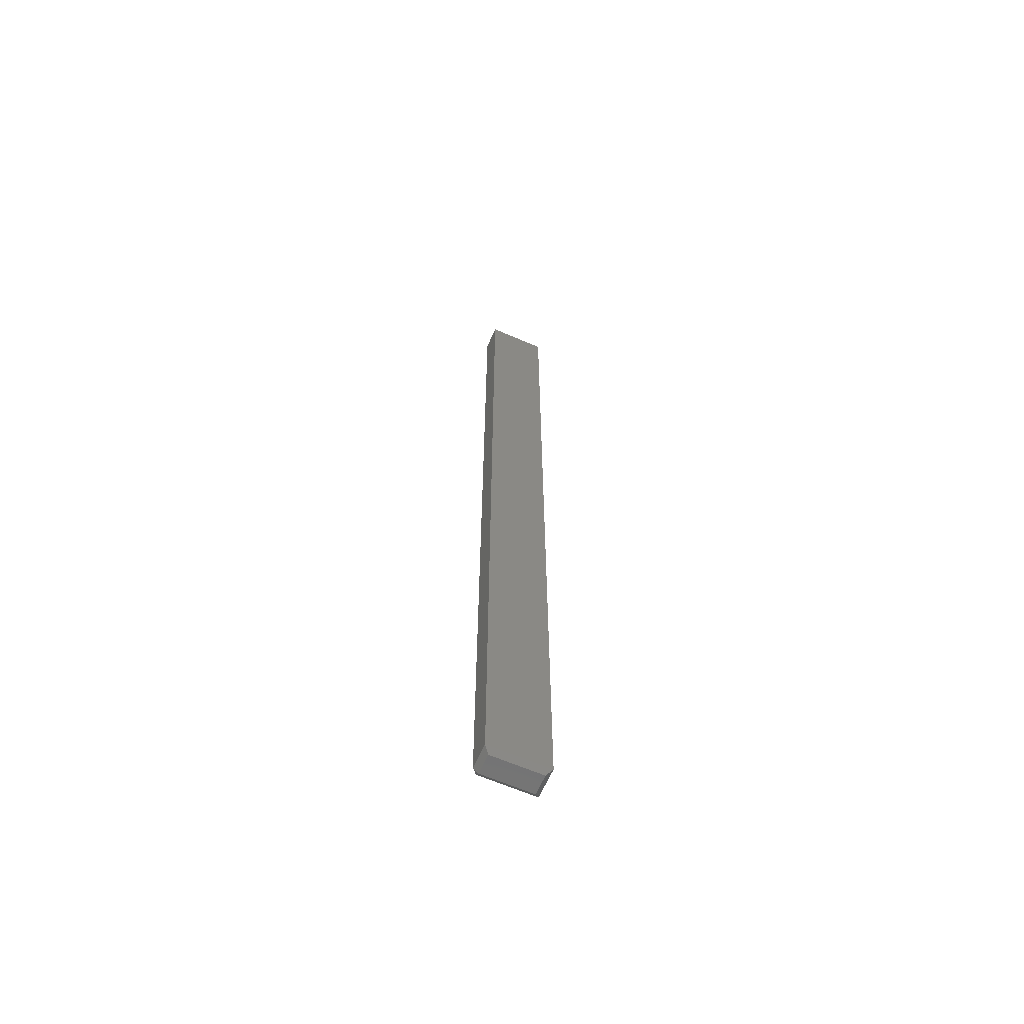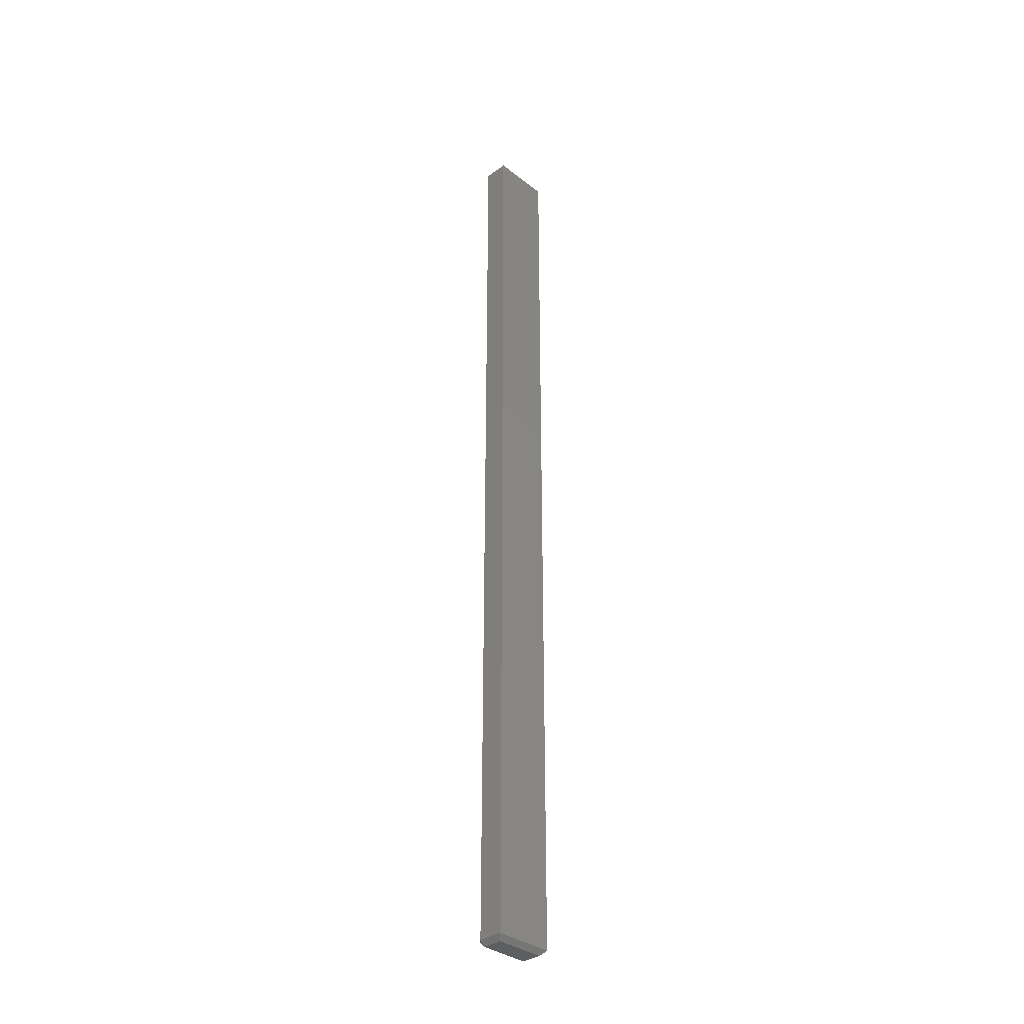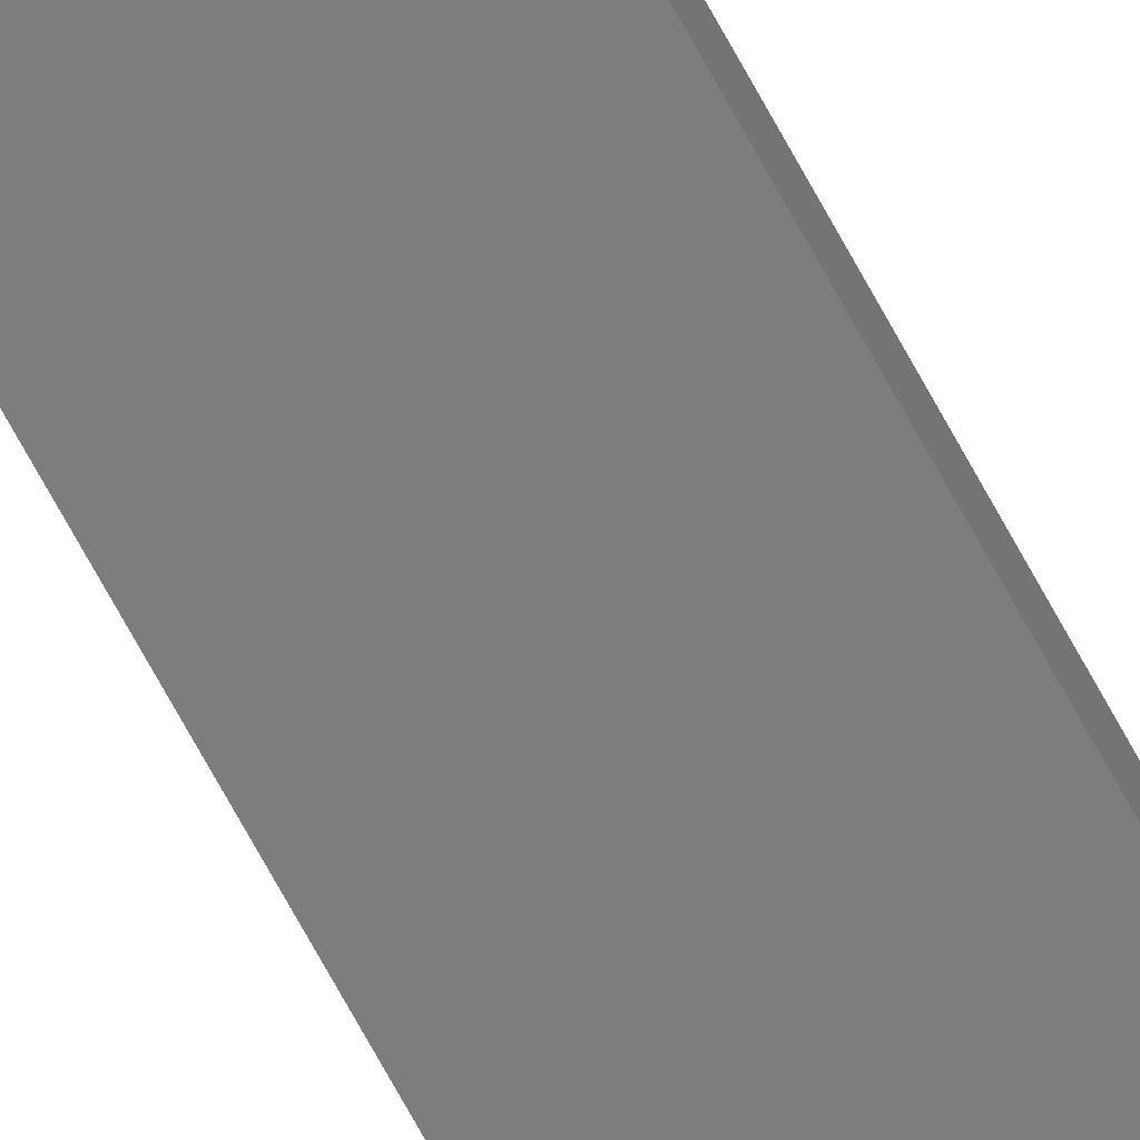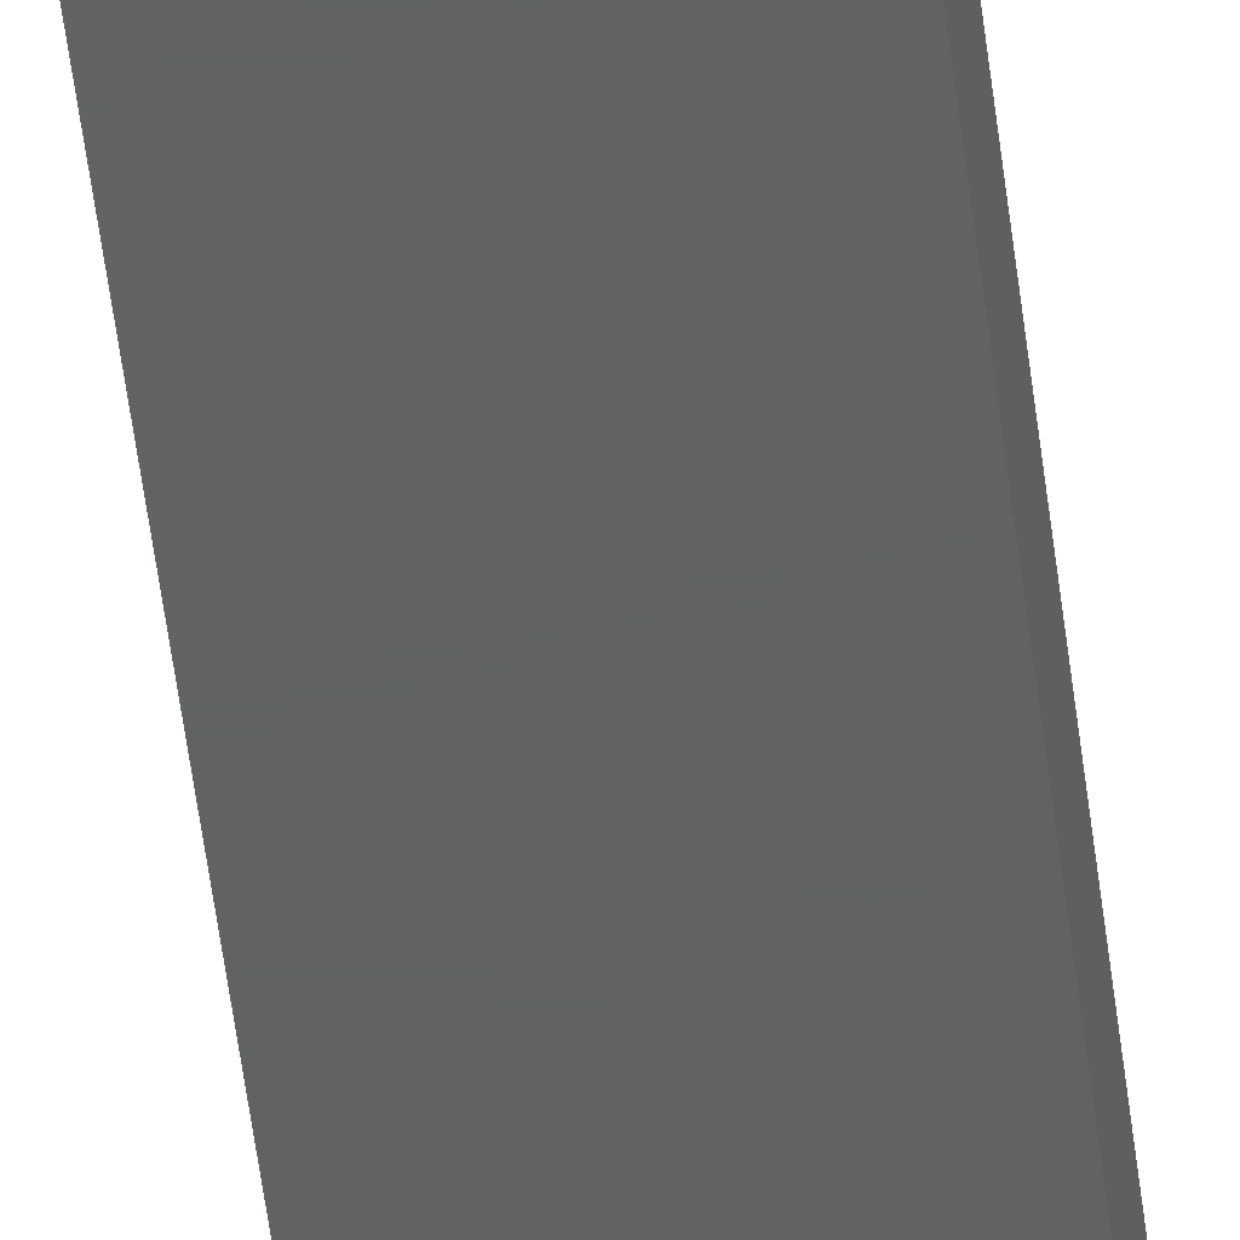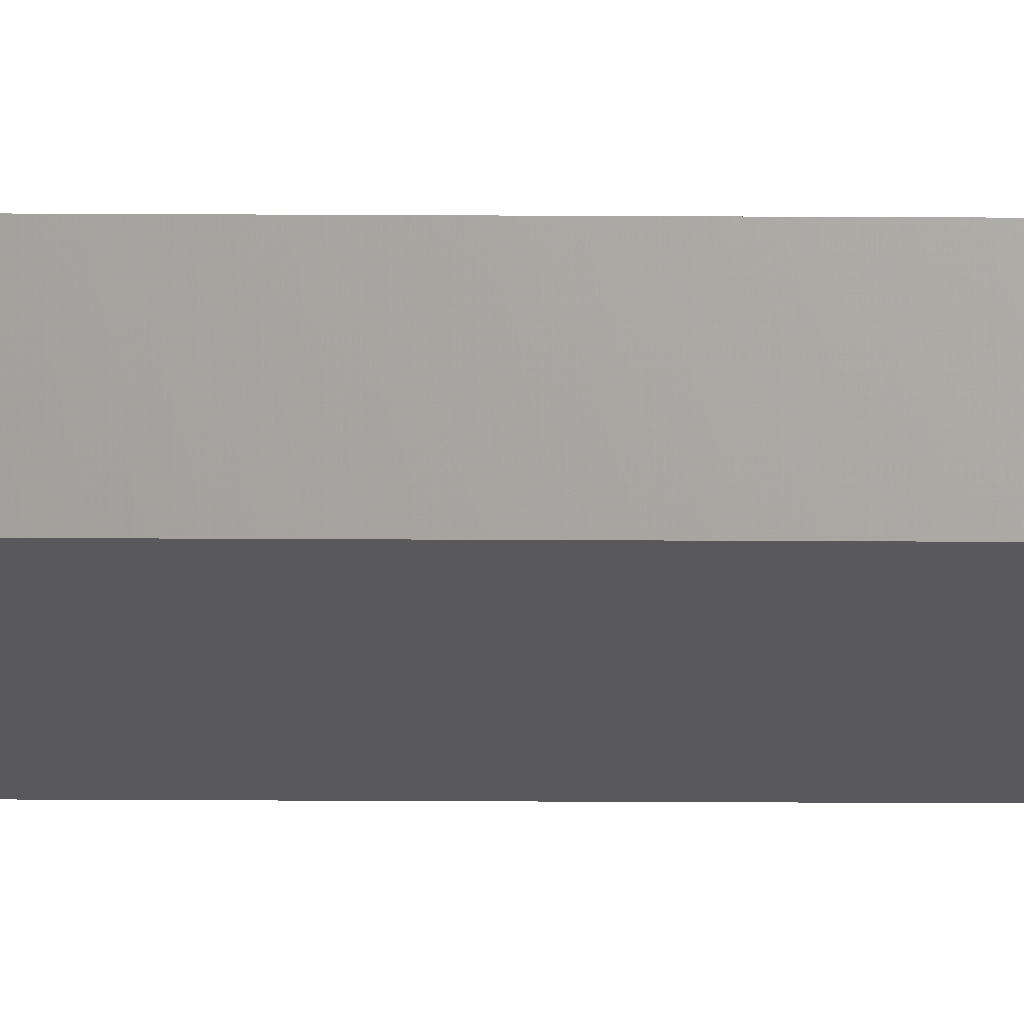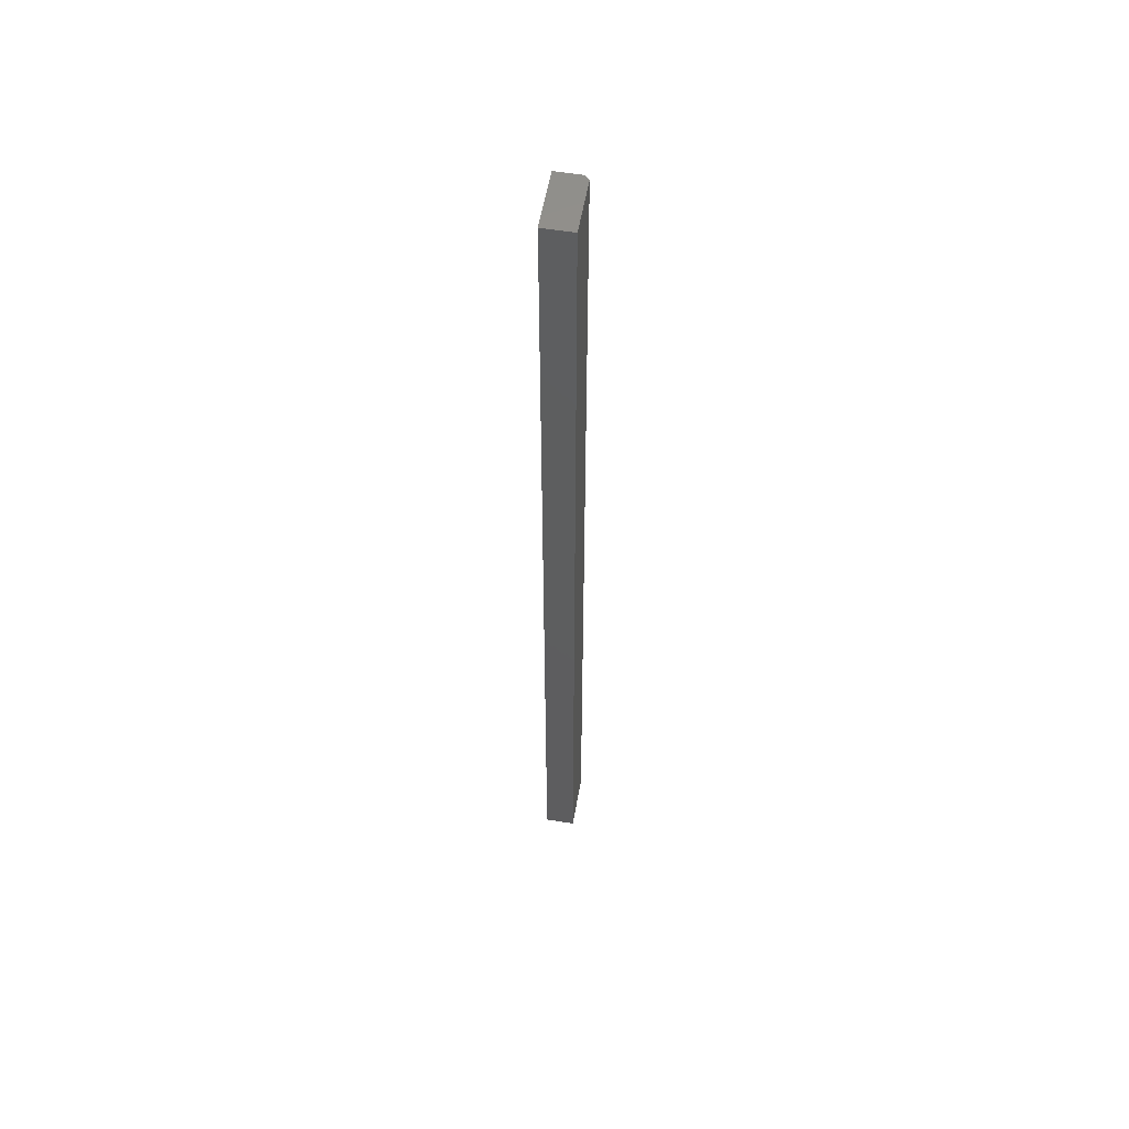
<metadata>
{"format":"stl","ext":"stl","renderer":"f3d","projection":"perspective","resolution":1024,"background":"white","views":[{"elev":-63.7,"azim":-23.7,"up":"+Z"},{"elev":-34.6,"azim":-46.1,"up":"+Z"},{"elev":-76.9,"azim":-150.7,"up":"+Y"},{"elev":-43.6,"azim":6.0,"up":"+Y"},{"elev":-22.3,"azim":89.4,"up":"+Y"},{"elev":55.3,"azim":99.8,"up":"+Z"}]}
</metadata>
<code>
# stl→obj: 14 verts, 24 faces
v -0.04688 -0.007812 -0.7422
v -0.03906 1.355e-18 -0.7422
v -0.03906 -0.007812 -0.75
v 0.04786 6.784e-18 -0.7422
v 0.04005 -0.007812 -0.75
v -0.03906 1.67e-16 0.75
v 0.04786 1.724e-16 0.75
v -0.04688 -0.04688 0.75
v -0.04688 -0.007812 0.75
v -0.04688 -0.04688 -0.7422
v 0.04786 -0.04688 0.75
v -0.03906 -0.03906 -0.75
v 0.04786 -0.04688 -0.7422
v 0.04005 -0.03906 -0.75
f 1 2 3
f 3 2 4
f 3 4 5
f 2 6 4
f 4 6 7
f 8 9 10
f 10 9 1
f 11 7 8
f 8 7 6
f 8 6 9
f 1 3 10
f 10 3 12
f 9 6 1
f 1 6 2
f 10 13 8
f 8 13 11
f 13 4 11
f 11 4 7
f 12 3 14
f 14 3 5
f 4 13 5
f 5 13 14
f 10 12 13
f 13 12 14

</code>
